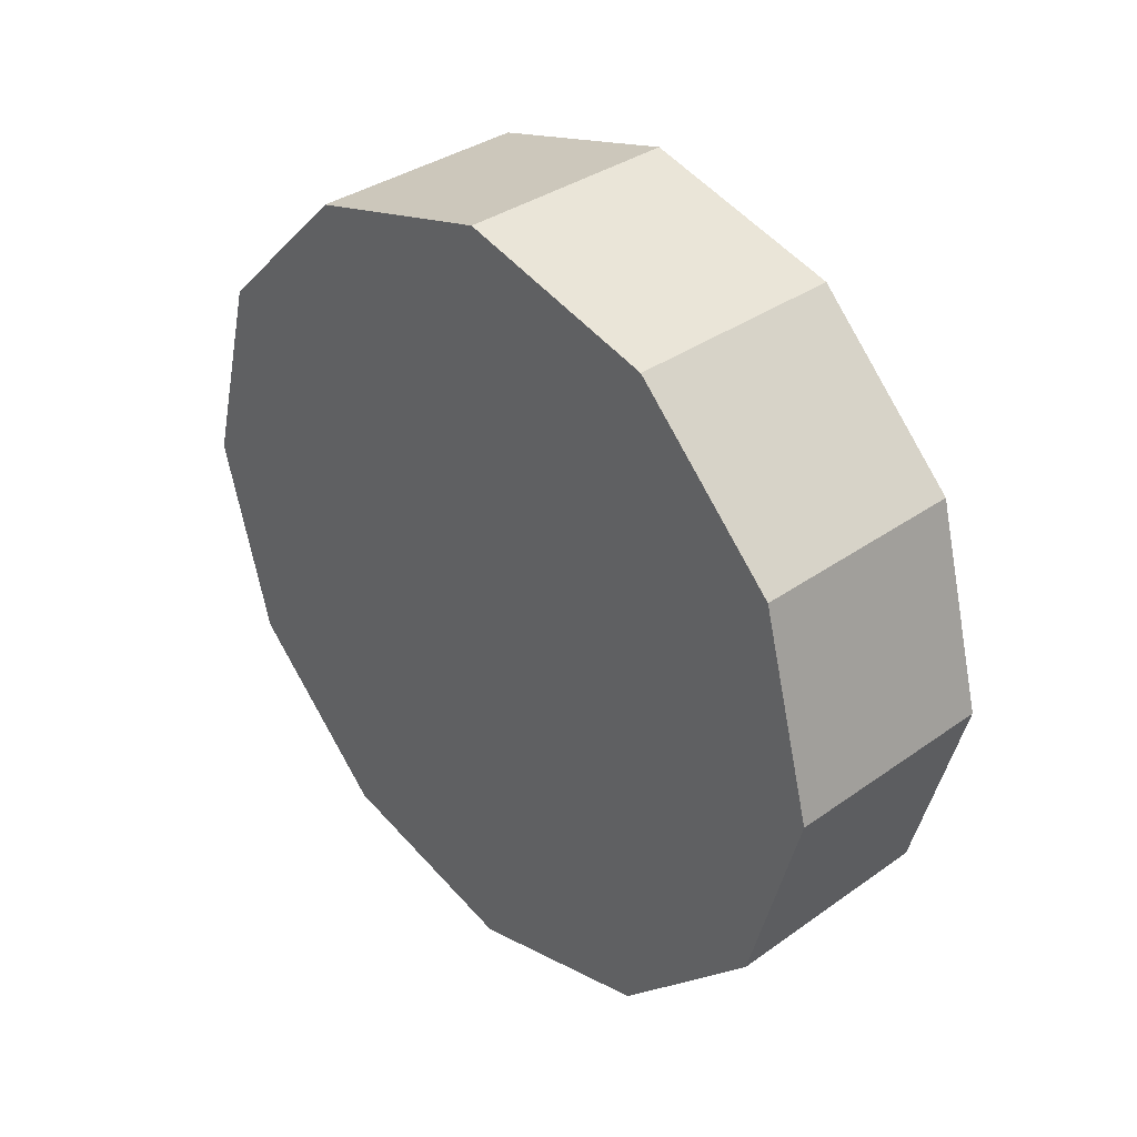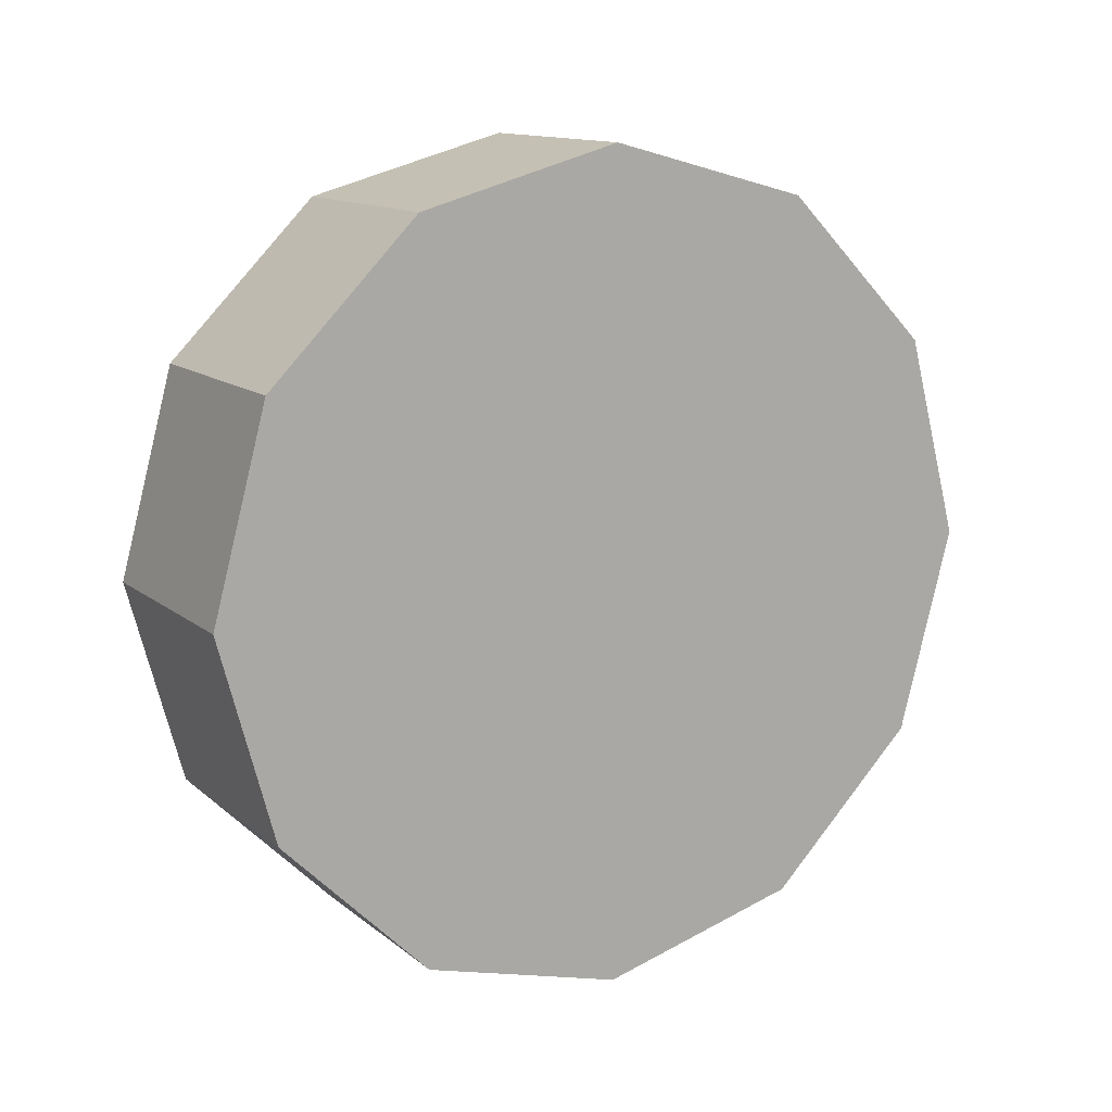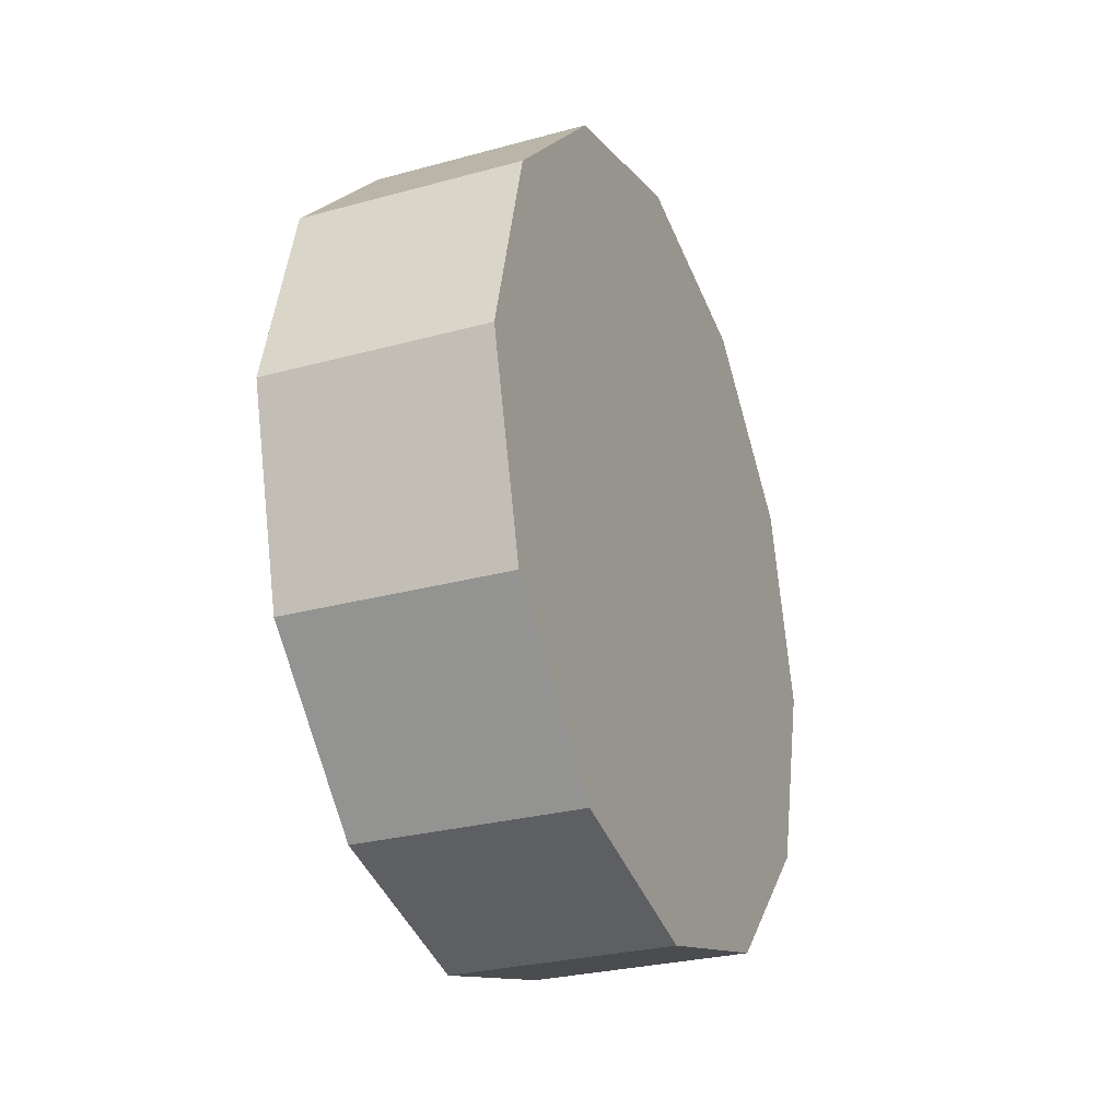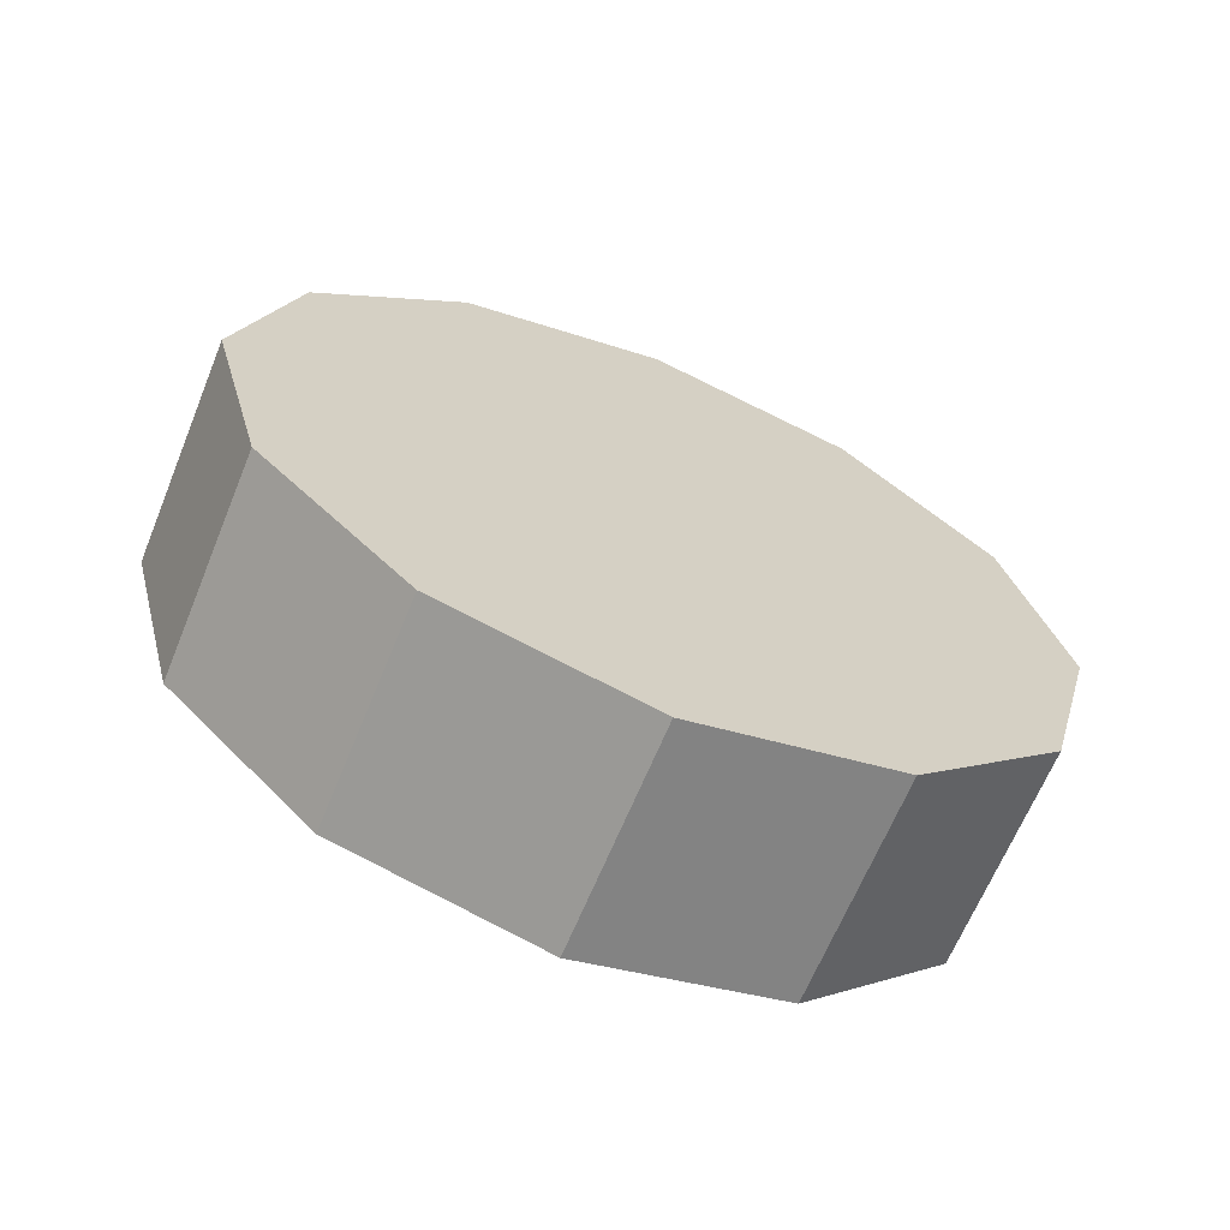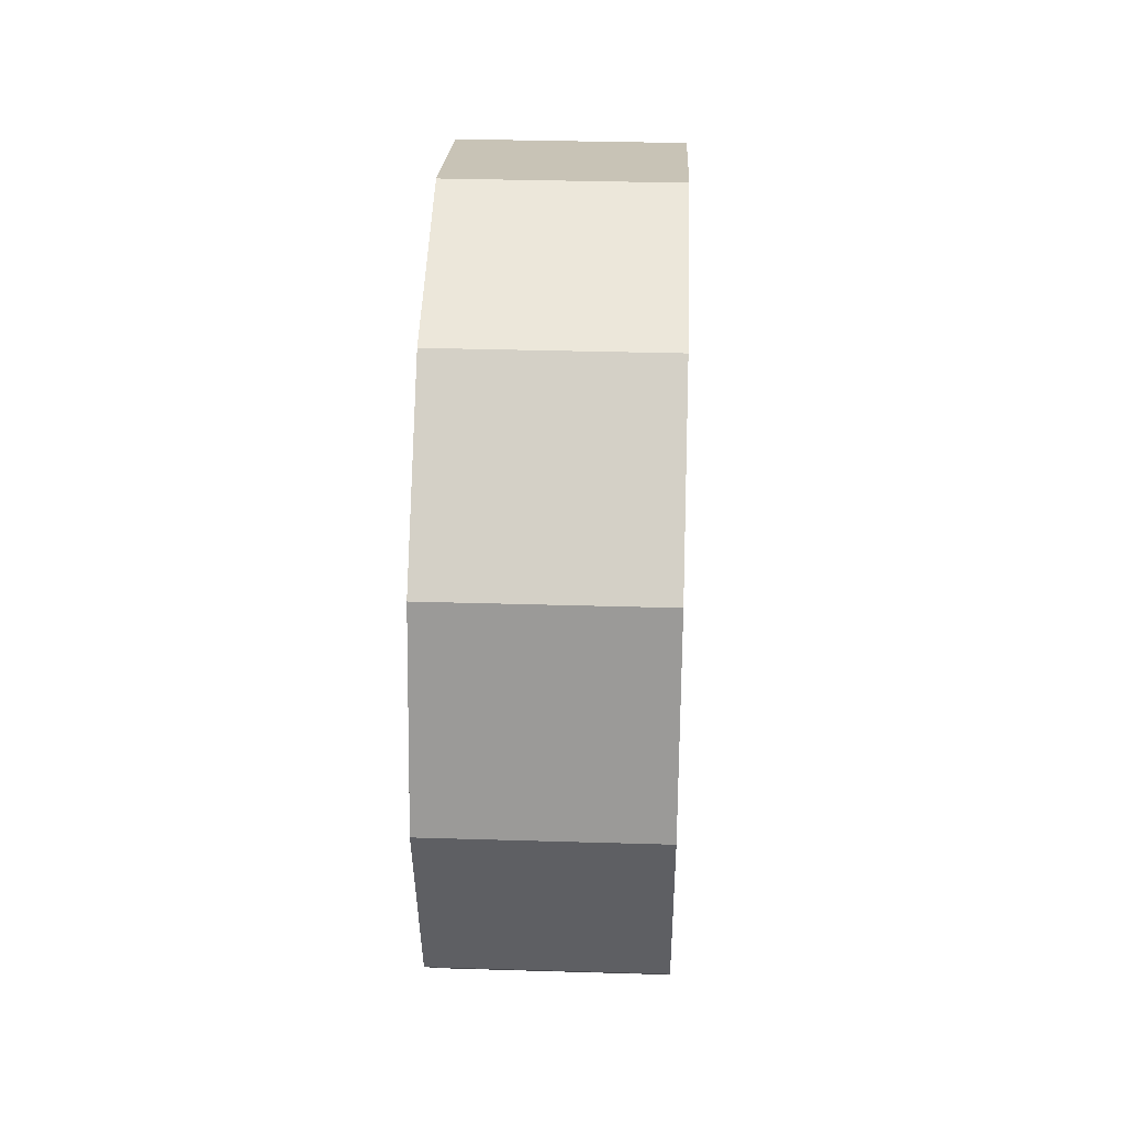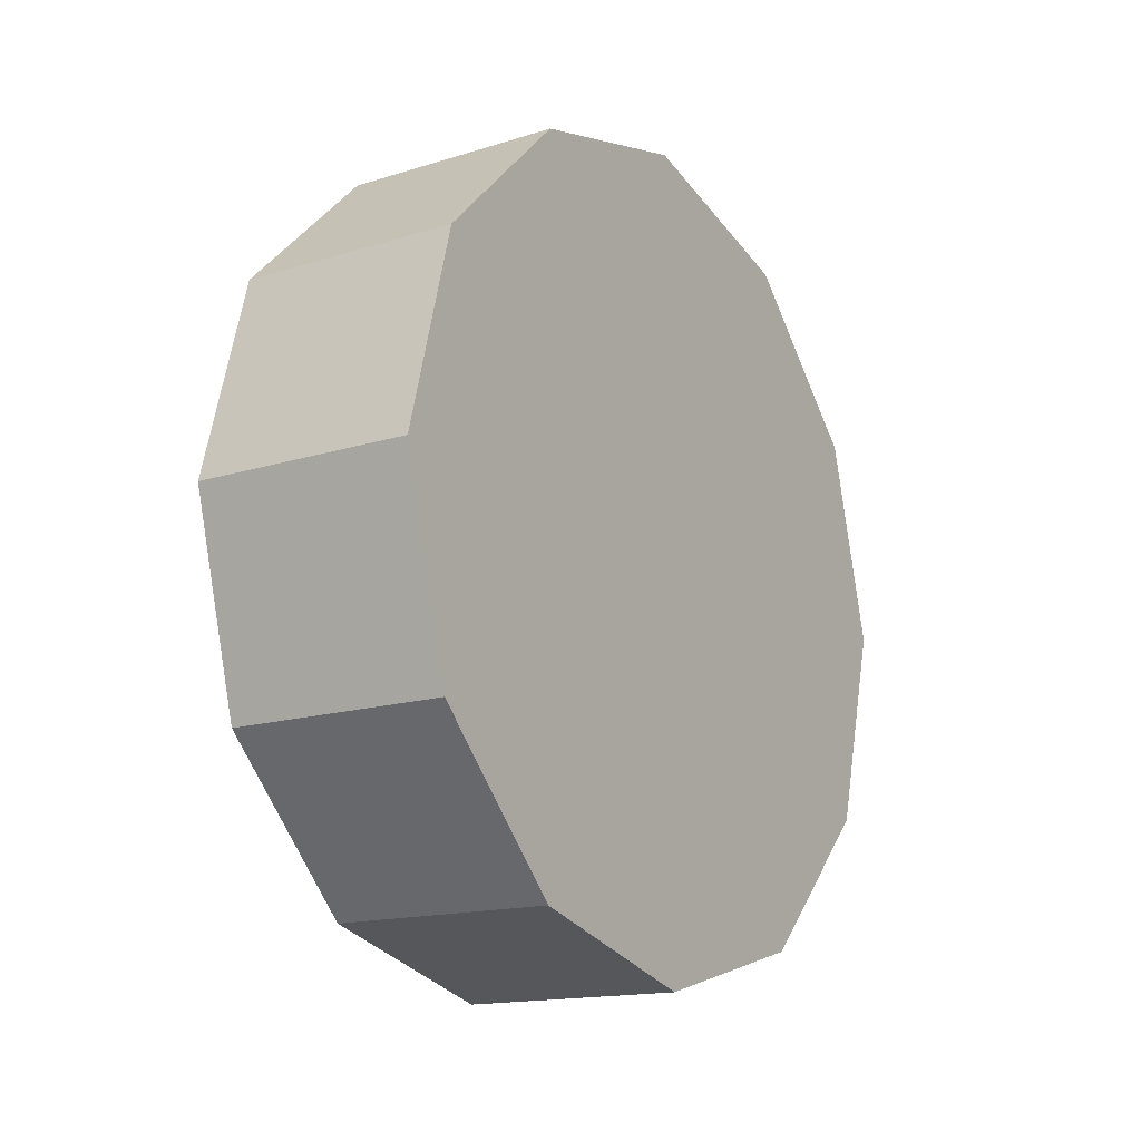
<metadata>
{"format":"obj","ext":"obj","renderer":"f3d","projection":"perspective","resolution":1024,"background":"white","views":[{"elev":35.5,"azim":136.9,"up":"+Y"},{"elev":13.0,"azim":59.5,"up":"+Z"},{"elev":-27.9,"azim":-157.4,"up":"+Y"},{"elev":-65.6,"azim":-112.3,"up":"+Y"},{"elev":34.8,"azim":-177.7,"up":"+Z"},{"elev":-15.6,"azim":33.2,"up":"+Z"}]}
</metadata>
<code>
g wheel_rr
v 0.2269 0.4155 0.7196
v -0.2269 0.4155 0.7196
v -0.2269 0.7196 0.4155
v 0.2269 0.7196 0.4155
v 0.2269 0.7196 0.4155
v -0.2269 0.7196 0.4155
v -0.2269 0.8318 0.0008132
v 0.2269 0.8318 0.0008132
v 0.2269 0.8318 0.0008132
v -0.2269 0.8318 0.0008132
v -0.2269 0.7196 -0.4155
v 0.2269 0.7196 -0.4155
v 0.2269 0.7196 -0.4155
v -0.2269 0.7196 -0.4155
v -0.2269 0.4155 -0.7196
v 0.2269 0.4155 -0.7196
v 0.2269 0.4155 -0.7196
v -0.2269 0.4155 -0.7196
v -0.2269 -0.000813 -0.8318
v 0.2269 -0.000813 -0.8318
v 0.2269 -0.000813 -0.8318
v -0.2269 -0.000813 -0.8318
v -0.2269 -0.4155 -0.7196
v 0.2269 -0.4155 -0.7196
v 0.2269 -0.4155 -0.7196
v -0.2269 -0.4155 -0.7196
v -0.2269 -0.7196 -0.4155
v 0.2269 -0.7196 -0.4155
v 0.2269 -0.7196 -0.4155
v -0.2269 -0.7196 -0.4155
v -0.2269 -0.8318 0.0008132
v 0.2269 -0.8318 0.0008132
v 0.2269 -0.8318 0.0008132
v -0.2269 -0.8318 0.0008132
v -0.2269 -0.7196 0.4155
v 0.2269 -0.7196 0.4155
v 0.2269 -0.7196 0.4155
v -0.2269 -0.7196 0.4155
v -0.2269 -0.4155 0.7196
v 0.2269 -0.4155 0.7196
v 0.2269 -0.4155 0.7196
v -0.2269 -0.4155 0.7196
v -0.2269 -0.000813 0.8318
v 0.2269 -0.000813 0.8318
v 0.2269 -0.000813 0.8318
v -0.2269 -0.000813 0.8318
v -0.2269 0.4155 0.7196
v 0.2269 0.4155 0.7196
v 0.2269 0.7196 0.4155
v 0.2269 -0.000813 0.0008132
v 0.2269 0.4155 0.7196
v 0.2269 0.8318 0.0008132
v 0.2269 0.7196 -0.4155
v 0.2269 0.4155 -0.7196
v 0.2269 -0.000813 -0.8318
v 0.2269 -0.4155 -0.7196
v 0.2269 -0.7196 -0.4155
v 0.2269 -0.8318 0.0008132
v 0.2269 -0.7196 0.4155
v 0.2269 -0.4155 0.7196
v 0.2269 -0.000813 0.8318
v -0.2269 0.4155 0.7196
v -0.2269 -0.000813 0.0008132
v -0.2269 0.7196 0.4155
v -0.2269 0.8318 0.0008132
v -0.2269 0.7196 -0.4155
v -0.2269 0.4155 -0.7196
v -0.2269 -0.000813 -0.8318
v -0.2269 -0.4155 -0.7196
v -0.2269 -0.7196 -0.4155
v -0.2269 -0.8318 0.0008132
v -0.2269 -0.7196 0.4155
v -0.2269 -0.4155 0.7196
v -0.2269 -0.000813 0.8318
f 3 2 1
f 4 3 1
f 7 6 5
f 8 7 5
f 11 10 9
f 12 11 9
f 15 14 13
f 16 15 13
f 19 18 17
f 20 19 17
f 23 22 21
f 24 23 21
f 27 26 25
f 28 27 25
f 31 30 29
f 32 31 29
f 35 34 33
f 36 35 33
f 39 38 37
f 40 39 37
f 43 42 41
f 44 43 41
f 47 46 45
f 48 47 45
f 51 50 49
f 49 50 52
f 52 50 53
f 53 50 54
f 54 50 55
f 55 50 56
f 56 50 57
f 57 50 58
f 58 50 59
f 59 50 60
f 60 50 61
f 61 50 51
f 64 63 62
f 65 63 64
f 66 63 65
f 67 63 66
f 68 63 67
f 69 63 68
f 70 63 69
f 71 63 70
f 72 63 71
f 73 63 72
f 74 63 73
f 62 63 74

</code>
